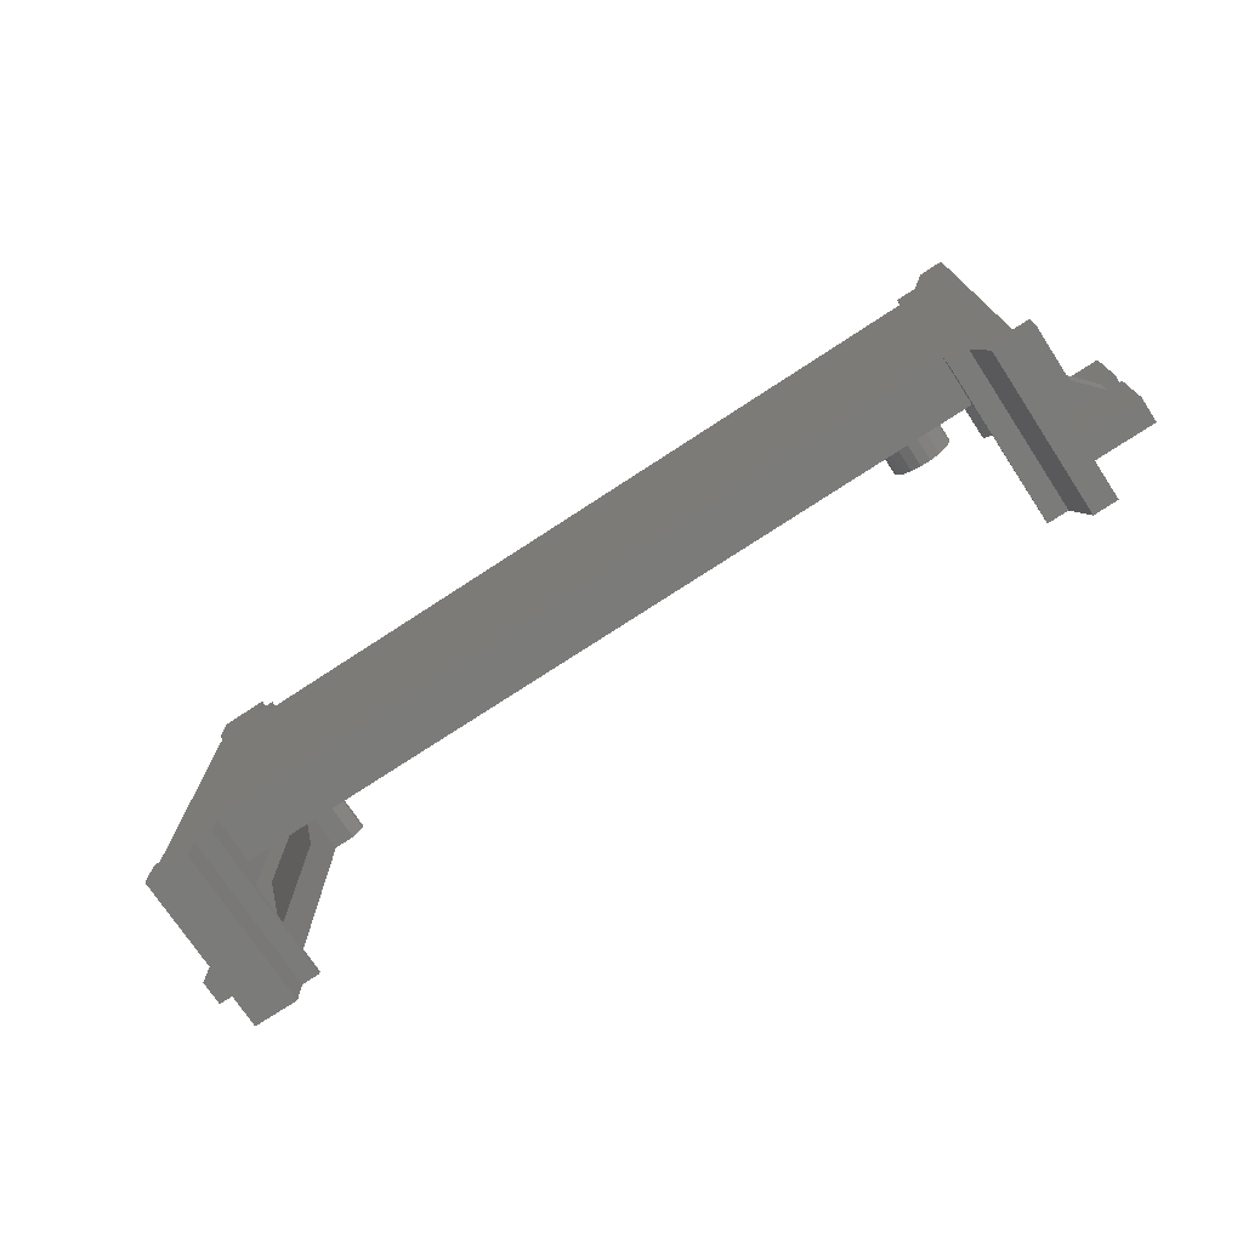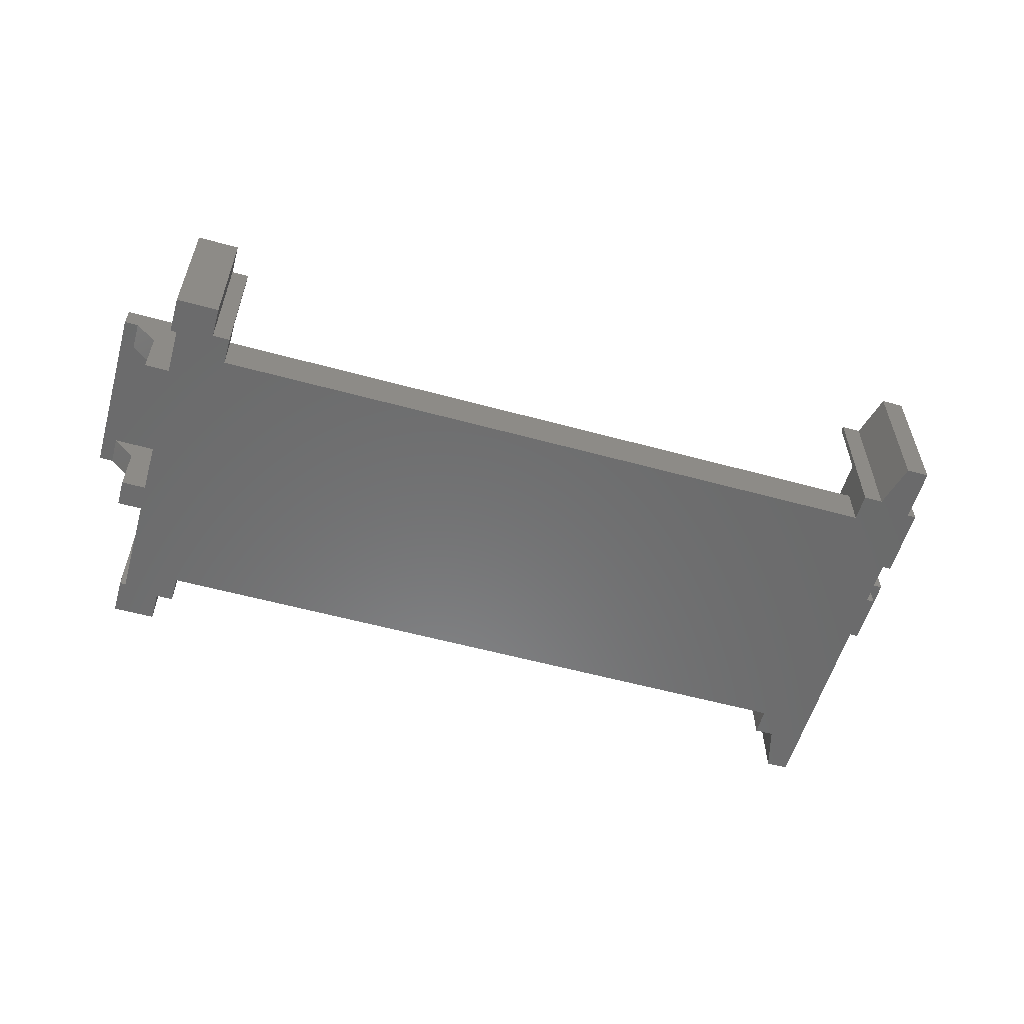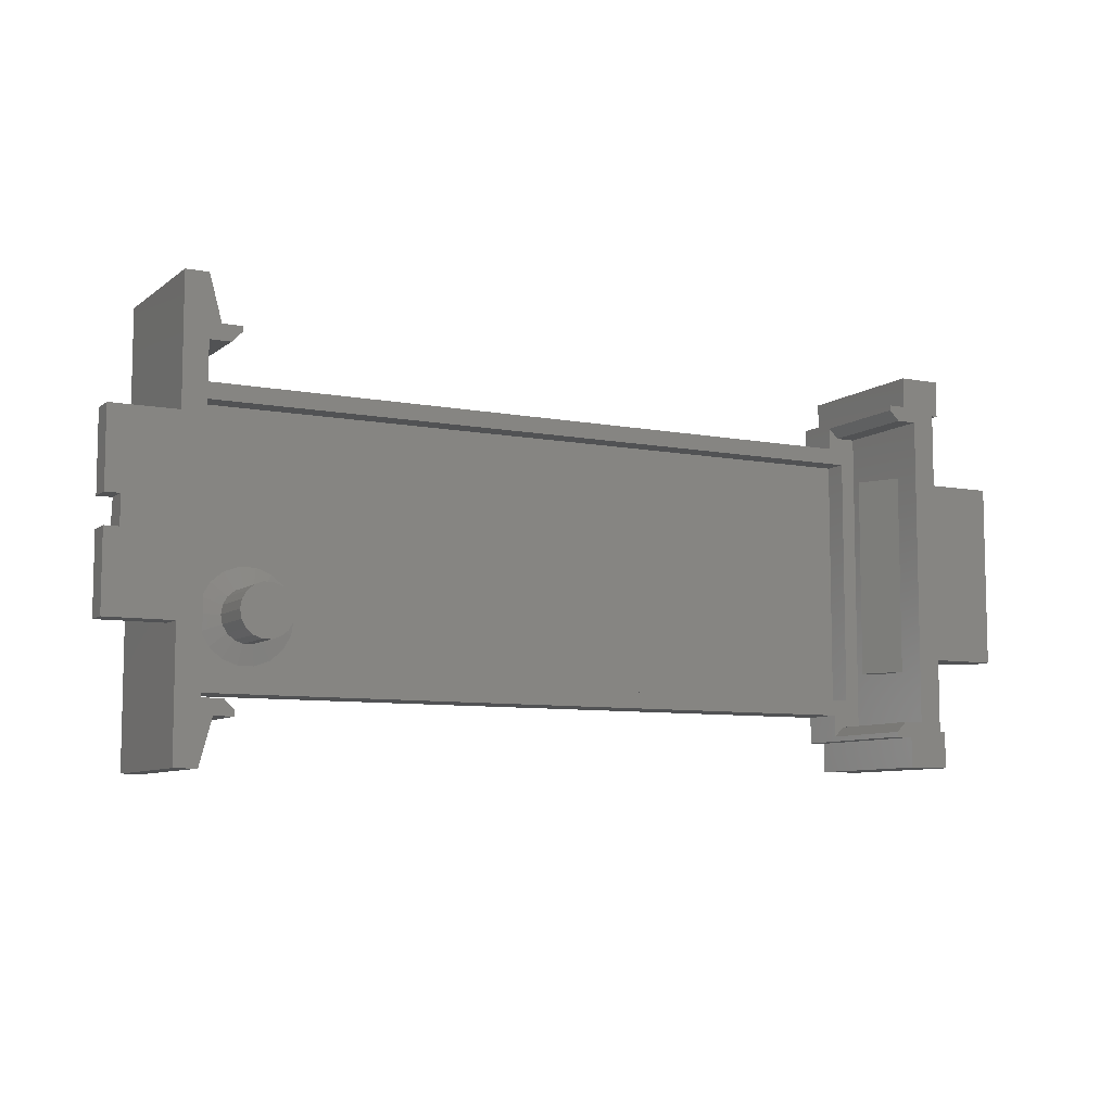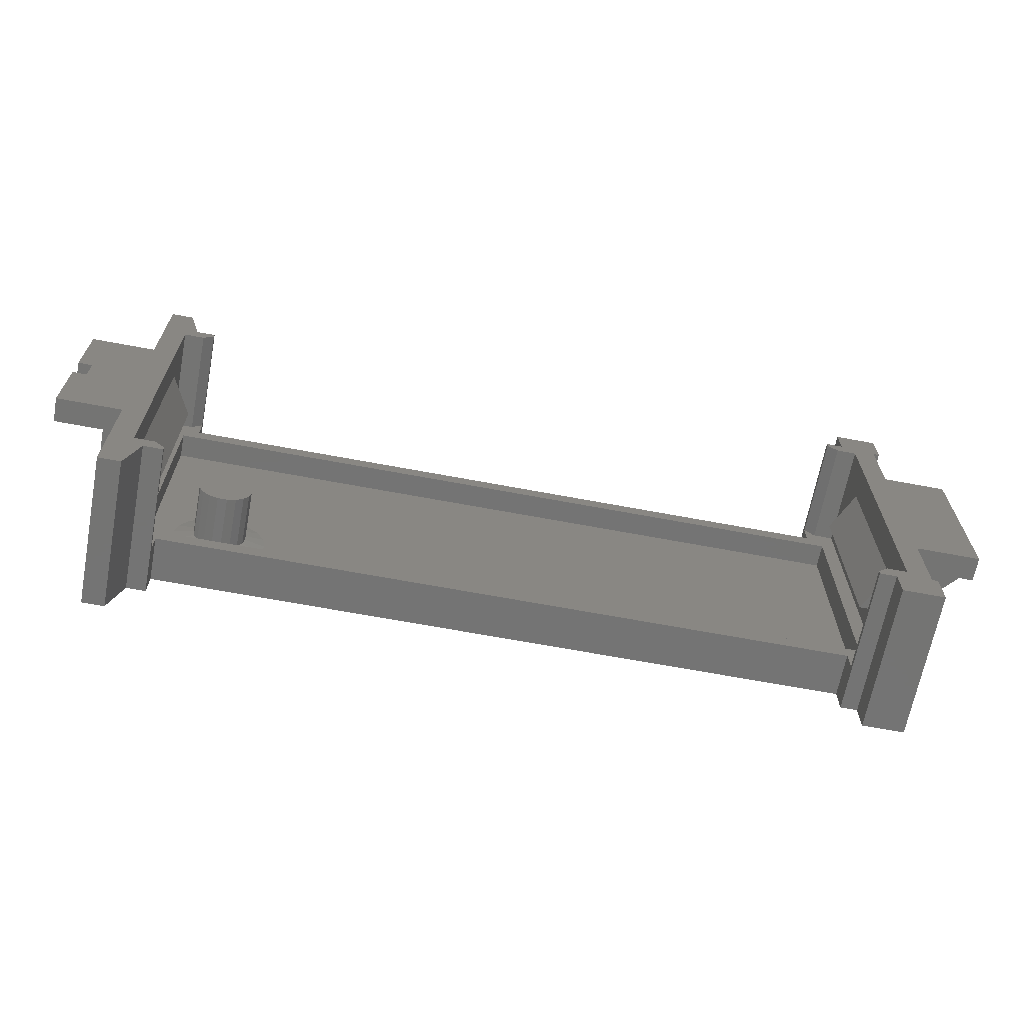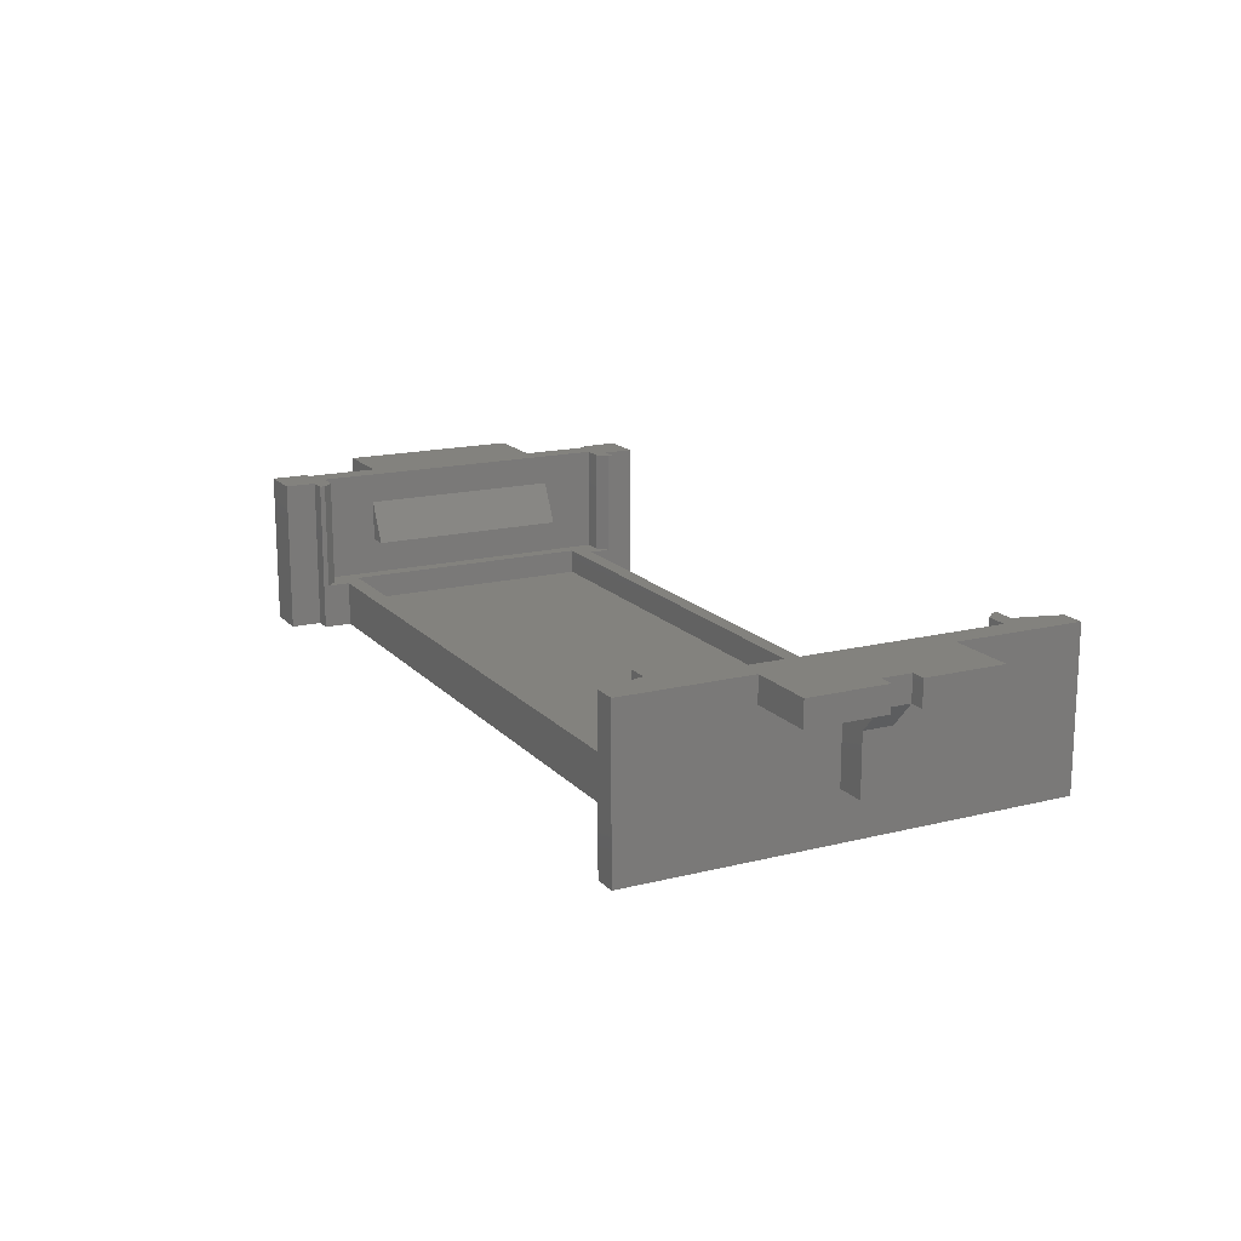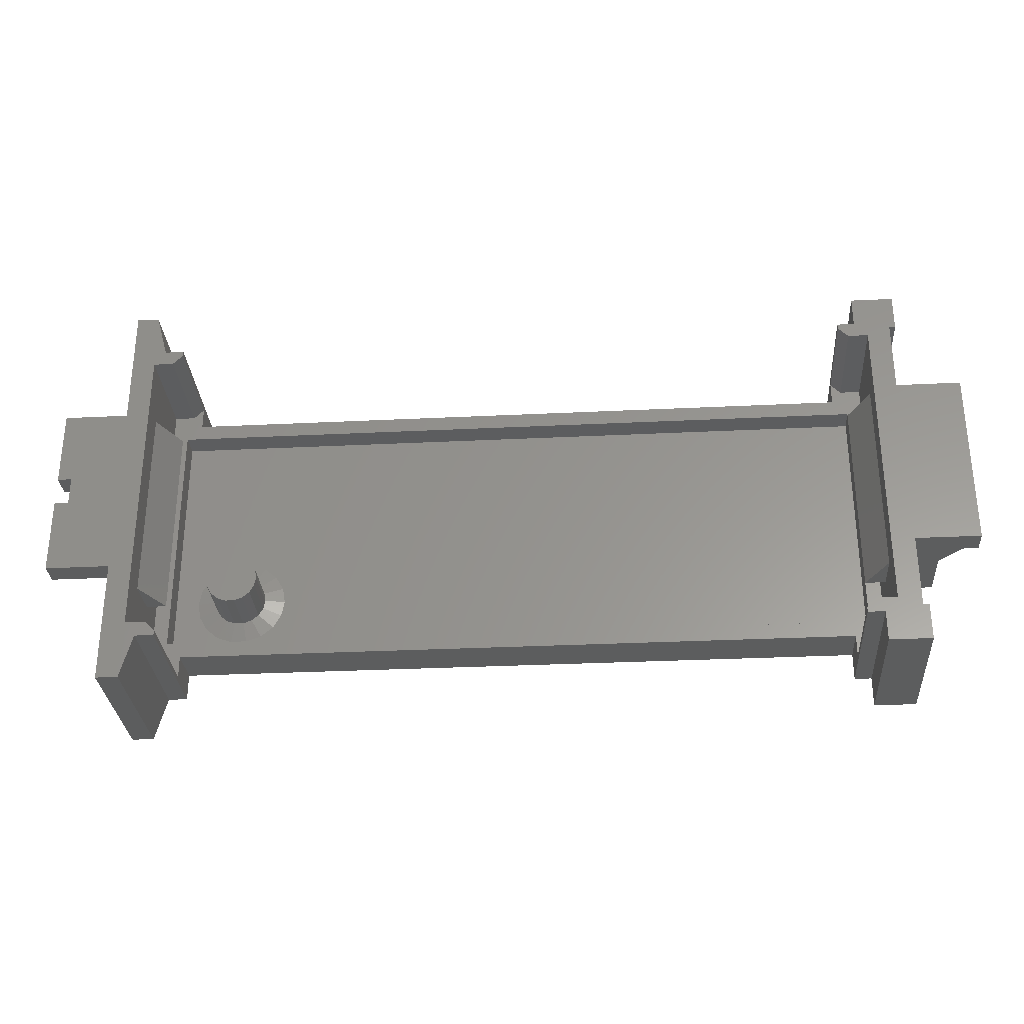
<metadata>
{"format":"stl","ext":"stl","renderer":"f3d","projection":"perspective","resolution":1024,"background":"white","views":[{"elev":-74.0,"azim":-146.7,"up":"+Y"},{"elev":-57.0,"azim":164.1,"up":"+Z"},{"elev":-8.0,"azim":-28.0,"up":"+Y"},{"elev":-66.3,"azim":-10.7,"up":"+Y"},{"elev":16.4,"azim":-117.2,"up":"+Z"},{"elev":-30.3,"azim":4.1,"up":"+Y"}]}
</metadata>
<code>
# stl→obj: 194 verts, 384 faces
v -18.2 8.4 3.74
v -18.8 10.6 -3.74
v -18.8 10.6 3.74
v -18.2 8.4 -3.74
v -19.9 10.6 -3.74
v -19.9 4.475 2.54
v -19.9 10.6 3.74
v -19.9 0.7 -1.46
v -19.9 -0.7 -1.46
v -19.9 -4.475 2.54
v -19.9 -0.7 2.54
v -19.9 -10.6 -3.74
v -19.9 -10.6 3.74
v -19.9 -4.475 3.74
v -19.9 4.475 3.74
v -19.9 0.7 2.54
v -17.25 8.4 -3.74
v -17.25 8.4 3.74
v 18.1 8.4 -3.74
v 17.25 8.4 3.74
v 18.1 8.4 3.74
v 17.25 8.4 -3.74
v -17.25 8.15 3.74
v -17.75 7.65 3.74
v -18.75 7.65 3.74
v -18.2 -8.4 3.74
v -17.25 -8.15 3.74
v -17.75 -7.65 3.74
v -17.25 -8.4 3.74
v -18.75 -7.65 3.74
v -18.8 -10.6 3.74
v -22.4 0.7 3.74
v -23.1 4.475 3.74
v -23.1 0.7 3.74
v -22.4 -0.7 3.74
v -23.1 -4.475 3.74
v -23.1 -0.7 3.74
v 17.75 -7.65 3.74
v 18.1 -8.4 3.74
v 18.75 -7.65 3.74
v 17.25 -8.15 3.74
v 17.25 -8.4 3.74
v 20.2 9.9 3.74
v 19.9 8.1 3.74
v 20.2 8.1 3.74
v 18.75 7.65 3.74
v 19.9 4.475 3.74
v 19.9 -4.475 3.74
v 18.1 9.9 3.74
v 17.75 7.65 3.74
v 17.25 8.15 3.74
v 23.1 -4.475 3.74
v 23.1 4.475 3.74
v 19.9 -8.1 3.74
v 20.2 -9.9 3.74
v 20.2 -8.1 3.74
v 18.1 -9.9 3.74
v 20.2 -9.9 -3.74
v 19.9 -8.1 -3.74
v 20.2 -8.1 -3.74
v 18.1 -8.4 -3.74
v 18.1 -9.9 -3.74
v 19.9 8.1 -3.74
v 20.2 9.9 -3.74
v 20.2 8.1 -3.74
v 17.25 -7.05 -3.74
v 18.1 9.9 -3.74
v -18.2 -8.4 -3.74
v -17.25 -7.05 -3.74
v -17.25 -8.4 -3.74
v -17.25 7.05 -3.74
v -18.8 -10.6 -3.74
v 17.25 7.05 -3.74
v 17.25 -8.4 -3.74
v 23.1 4.475 2.54
v 23.1 -4.475 2.54
v 19.9 -3.075 2.54
v 22.4 3.075 2.54
v 22.4 -3.075 2.54
v 19.9 3.075 2.54
v 22.4 -4.475 2.54
v 22.4 4.475 2.54
v 19.9 -4.475 -1.46
v 19.9 3.075 -1.46
v 19.9 4.475 -1.46
v 19.9 -3.075 -1.46
v 21.3 4.475 1.34
v 21.3 4.475 -1.46
v 21.3 -4.475 1.34
v 21.3 -4.475 -1.46
v -23.1 -4.475 2.54
v -22.4 -0.7 2.54
v -23.1 -0.7 2.54
v -22.4 0.7 2.54
v -23.1 4.475 2.54
v -23.1 0.7 2.54
v 21.3 3.075 1.34
v 21.3 3.075 -1.46
v 21.3 -3.075 1.34
v 21.3 -3.075 -1.46
v -21.3 -0.7 1.34
v -21.3 -0.7 -1.46
v -21.3 0.7 1.34
v -21.3 0.7 -1.46
v -17.25 8.15 -1.54
v -17.75 7.65 -1.54
v -17.25 7.05 -1.54
v 18.75 7.65 -1.54
v 18 6.25 -1.54
v 18.75 -7.65 -1.54
v 17.75 7.65 -1.54
v 17.25 7.05 -1.54
v 17.25 8.15 -1.54
v -18 6.25 -1.54
v -18.75 7.65 -1.54
v -18 -6.25 -1.54
v 18 -6.25 -1.54
v 17.75 -7.65 -1.54
v 17.25 -7.05 -1.54
v -17.25 -7.05 -1.54
v -17.75 -7.65 -1.54
v -17.25 -8.15 -1.54
v -18.75 -7.65 -1.54
v 17.25 -8.15 -1.54
v 18.75 5 0.26
v 18.75 -5 0.26
v 18.75 5 2.26
v 18.75 -5 2.26
v -18.75 5 0.26
v -18.75 5 2.26
v -18.75 -5 2.26
v -18.75 -5 0.26
v 18 -6.25 -2.74
v 18 6.25 -2.74
v -12.37 -2.613 -2.74
v -12.23 -3.4 -2.74
v -12.77 -1.922 -2.74
v -18 6.25 -2.74
v -13.38 -1.408 -2.74
v -14.13 -1.135 -2.74
v -14.93 -1.135 -2.74
v -16.69 -2.613 -2.74
v -18 -6.25 -2.74
v -16.83 -3.4 -2.74
v -16.29 -1.922 -2.74
v -15.68 -1.408 -2.74
v -12.37 -4.187 -2.74
v -12.77 -4.878 -2.74
v -13.38 -5.392 -2.74
v -14.13 -5.665 -2.74
v -14.93 -5.665 -2.74
v -15.68 -5.392 -2.74
v -16.29 -4.878 -2.74
v -16.69 -4.187 -2.74
v -17.75 5 0.26
v -17.75 -5 0.26
v 17.75 5 0.26
v 17.75 -5 0.26
v -13.31 -2.955 0.06
v -13.53 -2.564 -2.54
v -13.53 -2.564 0.06
v -13.31 -2.955 -2.54
v -13.23 -3.4 0.06
v -13.23 -3.4 -2.54
v -13.88 -2.274 0.06
v -13.88 -2.274 -2.54
v -13.31 -3.845 0.06
v -13.53 -4.236 0.06
v -13.88 -4.526 0.06
v -14.3 -2.12 0.06
v -14.3 -4.68 0.06
v -14.76 -2.12 0.06
v -14.76 -4.68 0.06
v -15.18 -2.274 0.06
v -15.18 -4.526 0.06
v -15.53 -2.564 0.06
v -15.53 -4.236 0.06
v -15.75 -2.955 0.06
v -15.75 -3.845 0.06
v -15.83 -3.4 0.06
v -13.88 -4.526 -2.54
v -13.53 -4.236 -2.54
v -14.3 -4.68 -2.54
v -14.3 -2.12 -2.54
v -15.18 -2.274 -2.54
v -15.53 -2.564 -2.54
v -15.18 -4.526 -2.54
v -14.76 -4.68 -2.54
v -15.83 -3.4 -2.54
v -15.75 -2.955 -2.54
v -13.31 -3.845 -2.54
v -14.76 -2.12 -2.54
v -15.53 -4.236 -2.54
v -15.75 -3.845 -2.54
f 1 2 3
f 2 1 4
f 5 6 7
f 5 8 6
f 5 9 8
f 9 10 11
f 12 9 5
f 12 10 9
f 13 10 12
f 10 13 14
f 7 6 15
f 6 8 16
f 17 1 18
f 1 17 4
f 19 20 21
f 20 19 22
f 1 23 18
f 23 1 24
f 1 25 24
f 1 7 25
f 7 1 3
f 26 27 28
f 27 26 29
f 30 26 28
f 13 26 30
f 25 15 30
f 25 7 15
f 14 30 15
f 13 30 14
f 26 13 31
f 15 32 14
f 33 32 15
f 32 33 34
f 35 14 32
f 36 35 37
f 35 36 14
f 38 39 40
f 41 39 38
f 39 41 42
f 43 44 45
f 46 47 44
f 47 46 48
f 40 48 46
f 21 44 43
f 21 43 49
f 44 21 46
f 21 50 46
f 51 21 20
f 21 51 50
f 47 52 53
f 52 47 48
f 54 55 56
f 48 40 54
f 39 54 40
f 54 39 55
f 55 39 57
f 2 7 3
f 7 2 5
f 58 59 60
f 61 59 62
f 62 59 58
f 63 64 65
f 66 59 61
f 59 66 63
f 19 64 63
f 64 19 67
f 68 69 70
f 69 68 71
f 4 71 68
f 71 4 17
f 12 68 72
f 68 12 4
f 5 4 12
f 4 5 2
f 69 73 66
f 73 69 71
f 66 61 74
f 73 63 66
f 63 73 19
f 19 73 22
f 31 68 26
f 68 31 72
f 68 29 26
f 29 68 70
f 74 39 42
f 39 74 61
f 12 31 13
f 31 12 72
f 45 64 43
f 64 45 65
f 19 49 67
f 49 19 21
f 64 49 43
f 49 64 67
f 63 45 44
f 45 63 65
f 55 60 56
f 60 55 58
f 62 39 61
f 39 62 57
f 60 54 56
f 54 60 59
f 62 55 57
f 55 62 58
f 52 75 53
f 75 52 76
f 77 78 79
f 78 77 80
f 79 76 81
f 76 79 75
f 78 75 79
f 75 78 82
f 48 54 83
f 80 77 84
f 85 44 47
f 44 85 63
f 84 63 85
f 86 84 77
f 86 63 84
f 59 86 83
f 86 59 63
f 59 83 54
f 82 53 75
f 53 82 47
f 87 47 82
f 85 87 88
f 87 85 47
f 48 81 52
f 48 89 81
f 83 89 48
f 89 83 90
f 52 81 76
f 91 14 36
f 14 91 10
f 10 92 11
f 91 92 10
f 92 91 93
f 94 6 16
f 95 94 96
f 94 95 6
f 6 33 15
f 33 6 95
f 91 37 93
f 37 91 36
f 96 33 95
f 33 96 34
f 80 97 78
f 84 97 80
f 97 84 98
f 78 87 82
f 87 78 97
f 84 88 98
f 88 84 85
f 97 88 87
f 88 97 98
f 99 77 79
f 86 99 100
f 99 86 77
f 81 99 79
f 99 81 89
f 83 100 90
f 100 83 86
f 89 100 99
f 100 89 90
f 101 11 92
f 9 101 102
f 101 9 11
f 16 103 94
f 8 103 16
f 103 8 104
f 101 94 103
f 94 101 92
f 102 8 9
f 8 102 104
f 102 103 104
f 103 102 101
f 105 106 107
f 108 109 110
f 111 109 108
f 112 111 113
f 111 112 109
f 107 109 112
f 107 114 109
f 106 114 107
f 114 115 116
f 115 114 106
f 117 110 109
f 117 118 110
f 117 119 118
f 117 120 119
f 120 121 122
f 116 120 117
f 116 121 120
f 116 123 121
f 123 116 115
f 118 119 124
f 111 51 113
f 51 111 50
f 124 38 118
f 38 124 41
f 24 105 23
f 105 24 106
f 27 121 28
f 121 27 122
f 22 113 20
f 73 113 22
f 113 73 112
f 20 113 51
f 105 18 23
f 18 105 17
f 71 105 107
f 105 71 17
f 73 107 112
f 107 73 71
f 66 124 119
f 74 124 66
f 42 124 74
f 124 42 41
f 27 29 122
f 122 69 120
f 122 70 69
f 70 122 29
f 69 119 120
f 119 69 66
f 108 125 46
f 108 126 125
f 40 126 110
f 110 126 108
f 127 46 125
f 128 46 127
f 128 40 46
f 126 40 128
f 129 25 130
f 25 131 130
f 131 30 132
f 30 131 25
f 25 129 115
f 132 115 129
f 132 123 115
f 123 132 30
f 111 46 50
f 46 111 108
f 115 24 25
f 24 115 106
f 110 38 40
f 38 110 118
f 121 30 28
f 30 121 123
f 133 109 134
f 109 133 117
f 135 133 134
f 133 135 136
f 137 135 134
f 138 137 134
f 137 138 139
f 140 139 138
f 140 138 141
f 142 143 144
f 143 142 138
f 145 138 142
f 146 138 145
f 141 138 146
f 136 147 133
f 147 148 133
f 149 133 148
f 150 133 149
f 143 150 151
f 150 143 133
f 152 143 151
f 153 143 152
f 154 143 153
f 144 143 154
f 116 138 114
f 138 116 143
f 138 109 114
f 109 138 134
f 133 116 117
f 116 133 143
f 92 32 94
f 32 92 35
f 96 32 34
f 32 96 94
f 92 37 35
f 37 92 93
f 155 129 130
f 132 155 156
f 155 132 129
f 131 132 156
f 131 155 130
f 155 131 156
f 125 157 127
f 128 158 126
f 158 125 126
f 125 158 157
f 158 127 157
f 127 158 128
f 159 160 161
f 160 159 162
f 163 162 159
f 162 163 164
f 160 165 161
f 165 160 166
f 159 167 163
f 161 167 159
f 161 168 167
f 165 168 161
f 165 169 168
f 170 169 165
f 170 171 169
f 172 171 170
f 172 173 171
f 174 173 172
f 174 175 173
f 176 175 174
f 176 177 175
f 178 177 176
f 178 179 177
f 179 178 180
f 181 168 169
f 168 181 182
f 183 169 171
f 169 183 181
f 166 170 165
f 170 166 184
f 185 176 174
f 176 185 186
f 187 173 175
f 173 187 188
f 189 178 190
f 178 189 180
f 190 176 186
f 176 190 178
f 167 164 163
f 164 167 191
f 168 191 167
f 191 168 182
f 184 172 170
f 172 184 192
f 193 179 194
f 179 193 177
f 192 174 172
f 174 192 185
f 188 171 173
f 171 188 183
f 194 180 189
f 180 194 179
f 193 175 177
f 175 193 187
f 139 166 160
f 137 160 135
f 164 136 162
f 135 162 136
f 185 146 186
f 166 140 184
f 142 190 186
f 188 150 183
f 150 188 151
f 139 160 137
f 146 145 186
f 139 140 166
f 148 182 149
f 181 183 150
f 194 154 193
f 193 154 153
f 152 187 193
f 181 150 149
f 192 141 185
f 194 144 154
f 193 153 152
f 136 191 147
f 136 164 191
f 187 152 151
f 181 149 182
f 140 192 184
f 192 140 141
f 162 135 160
f 147 182 148
f 151 188 187
f 141 146 185
f 147 191 182
f 144 189 190
f 142 144 190
f 145 142 186
f 189 144 194

</code>
